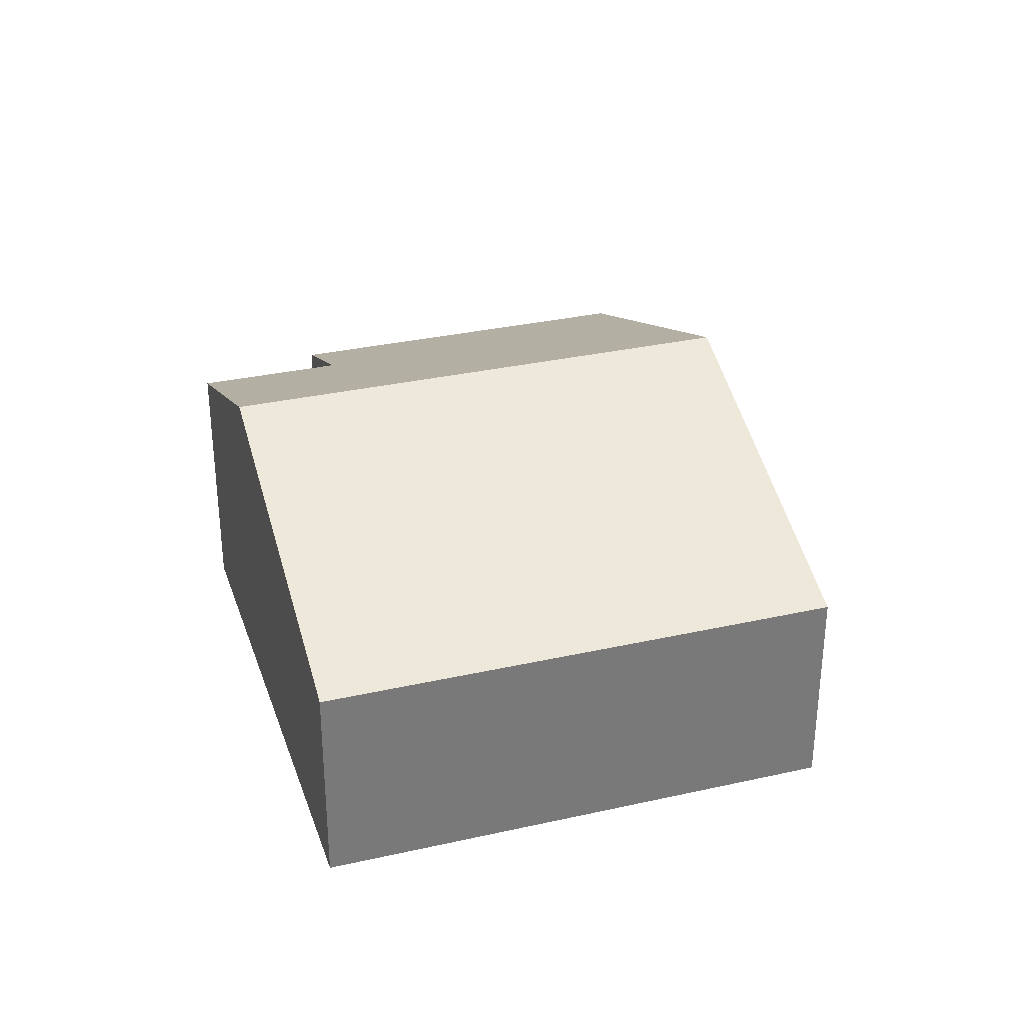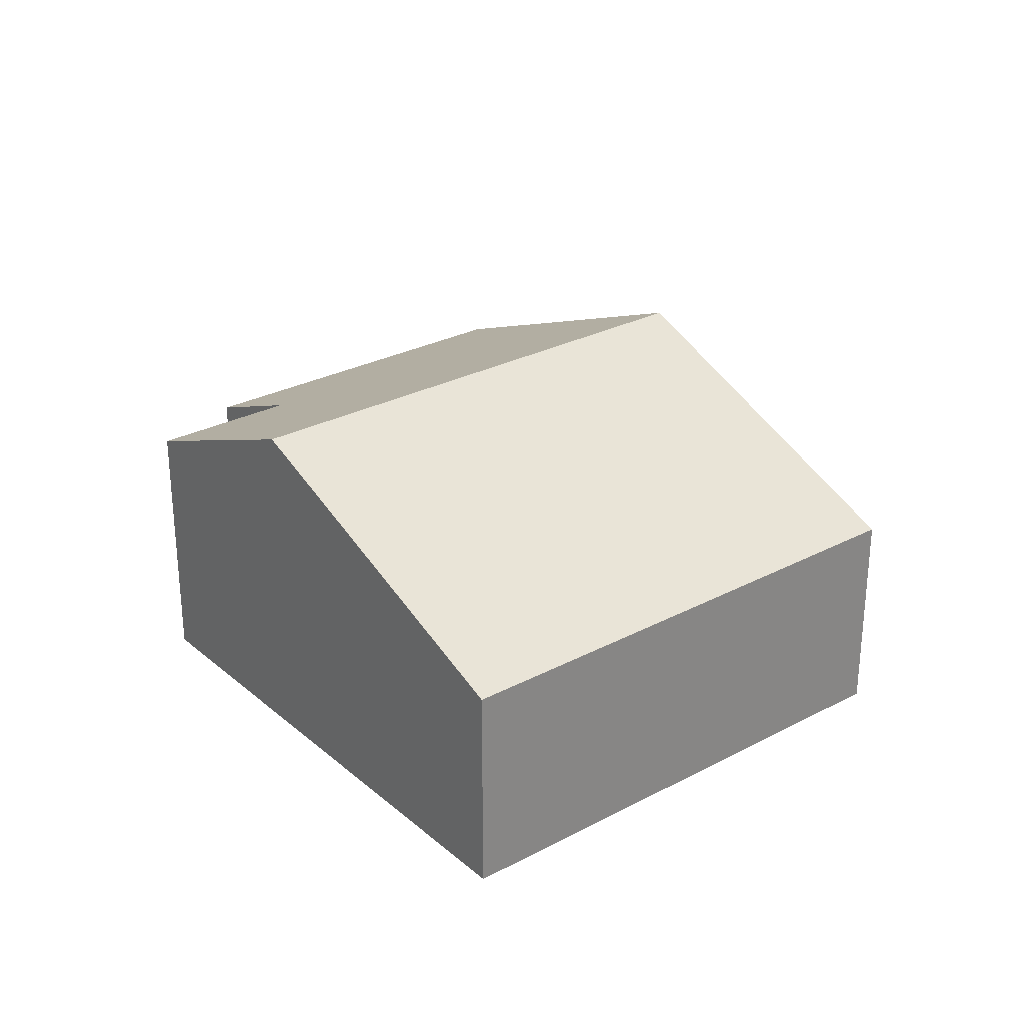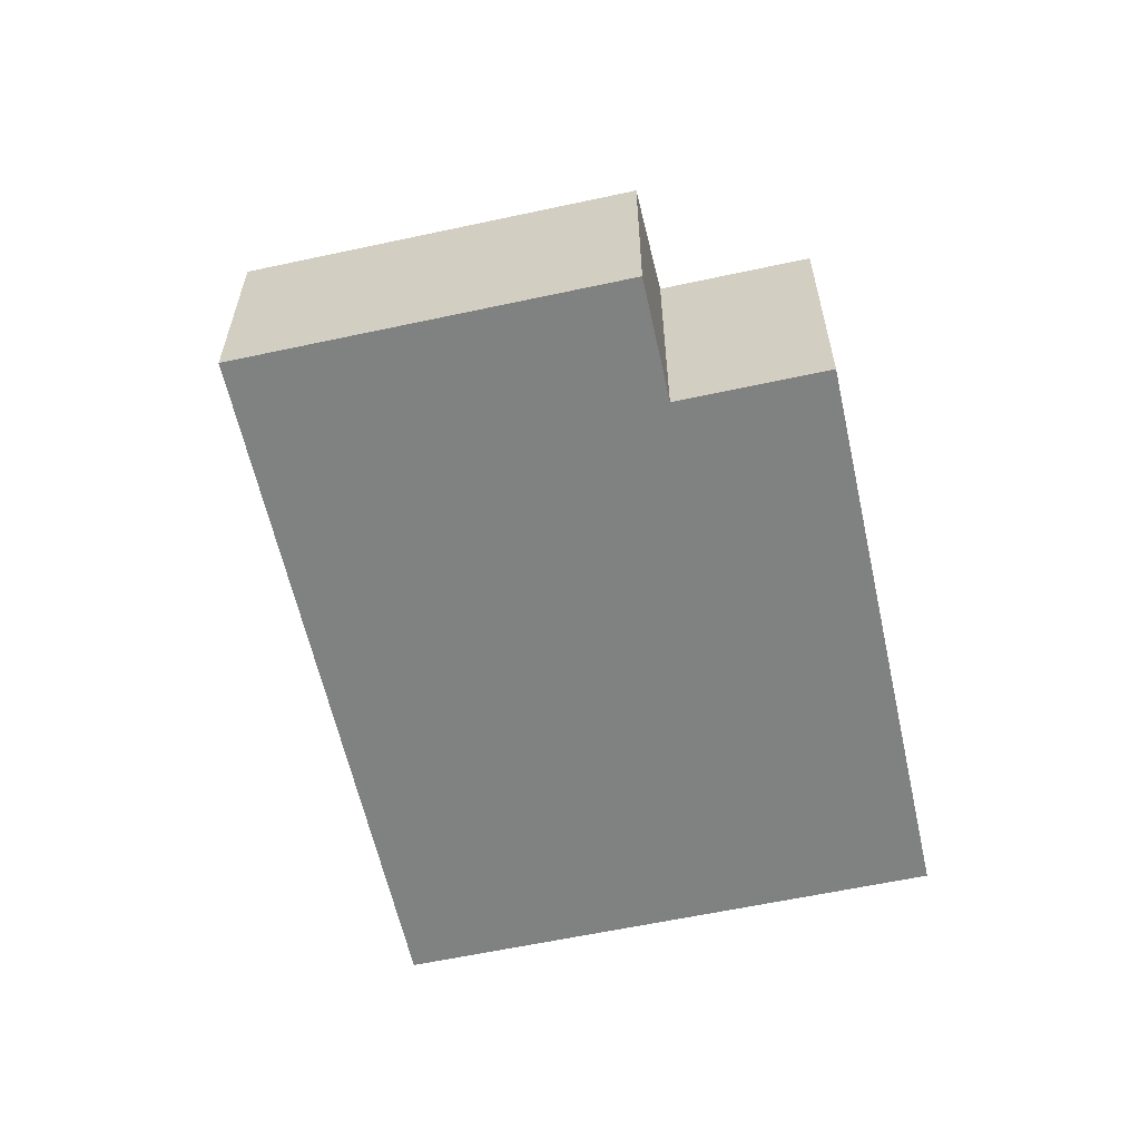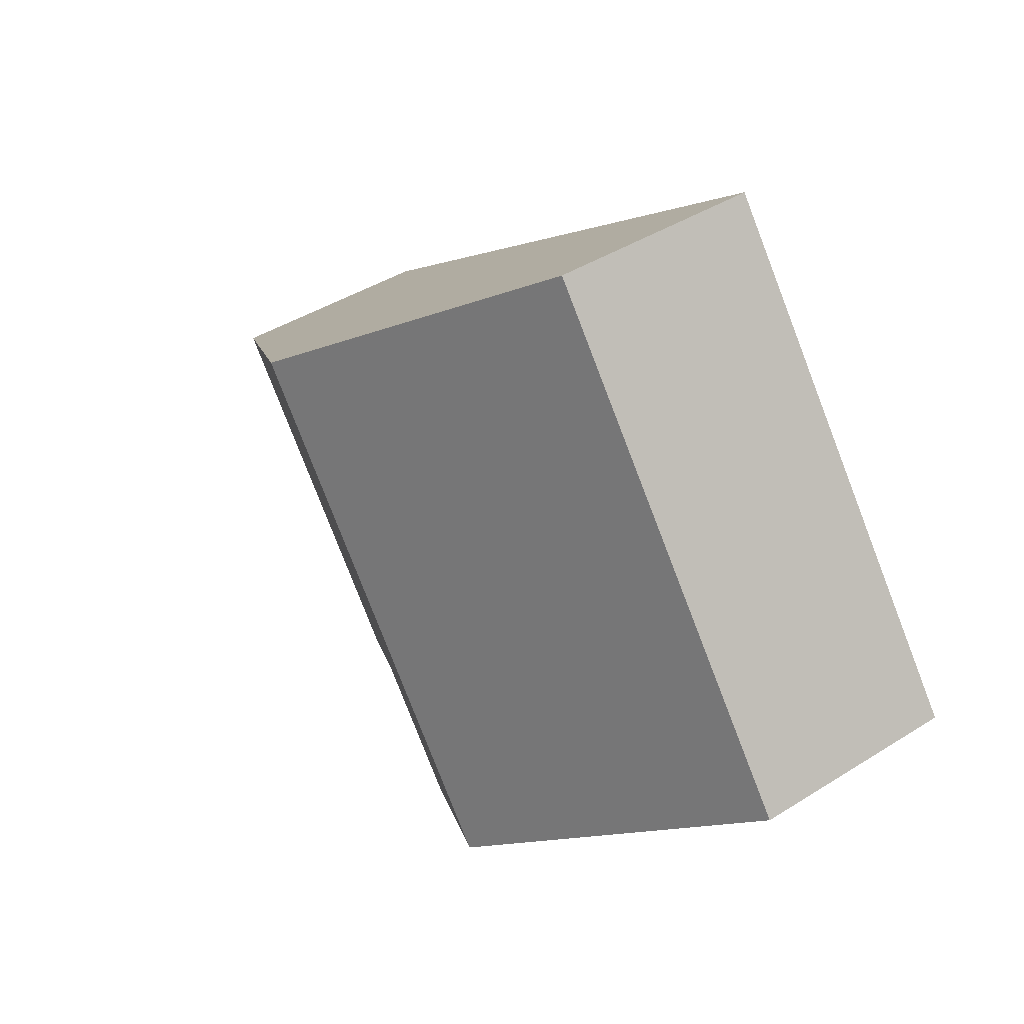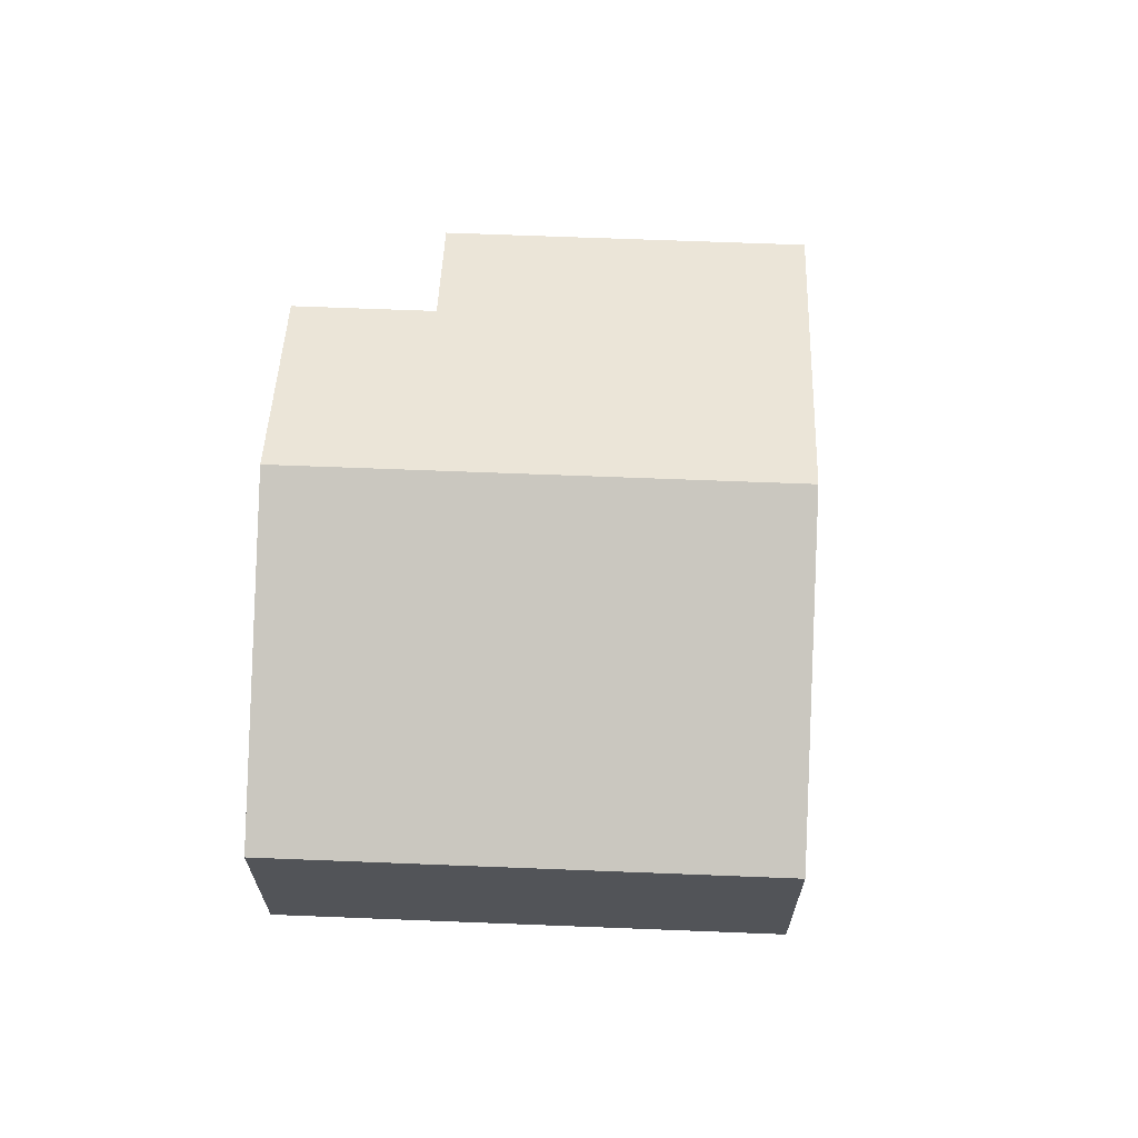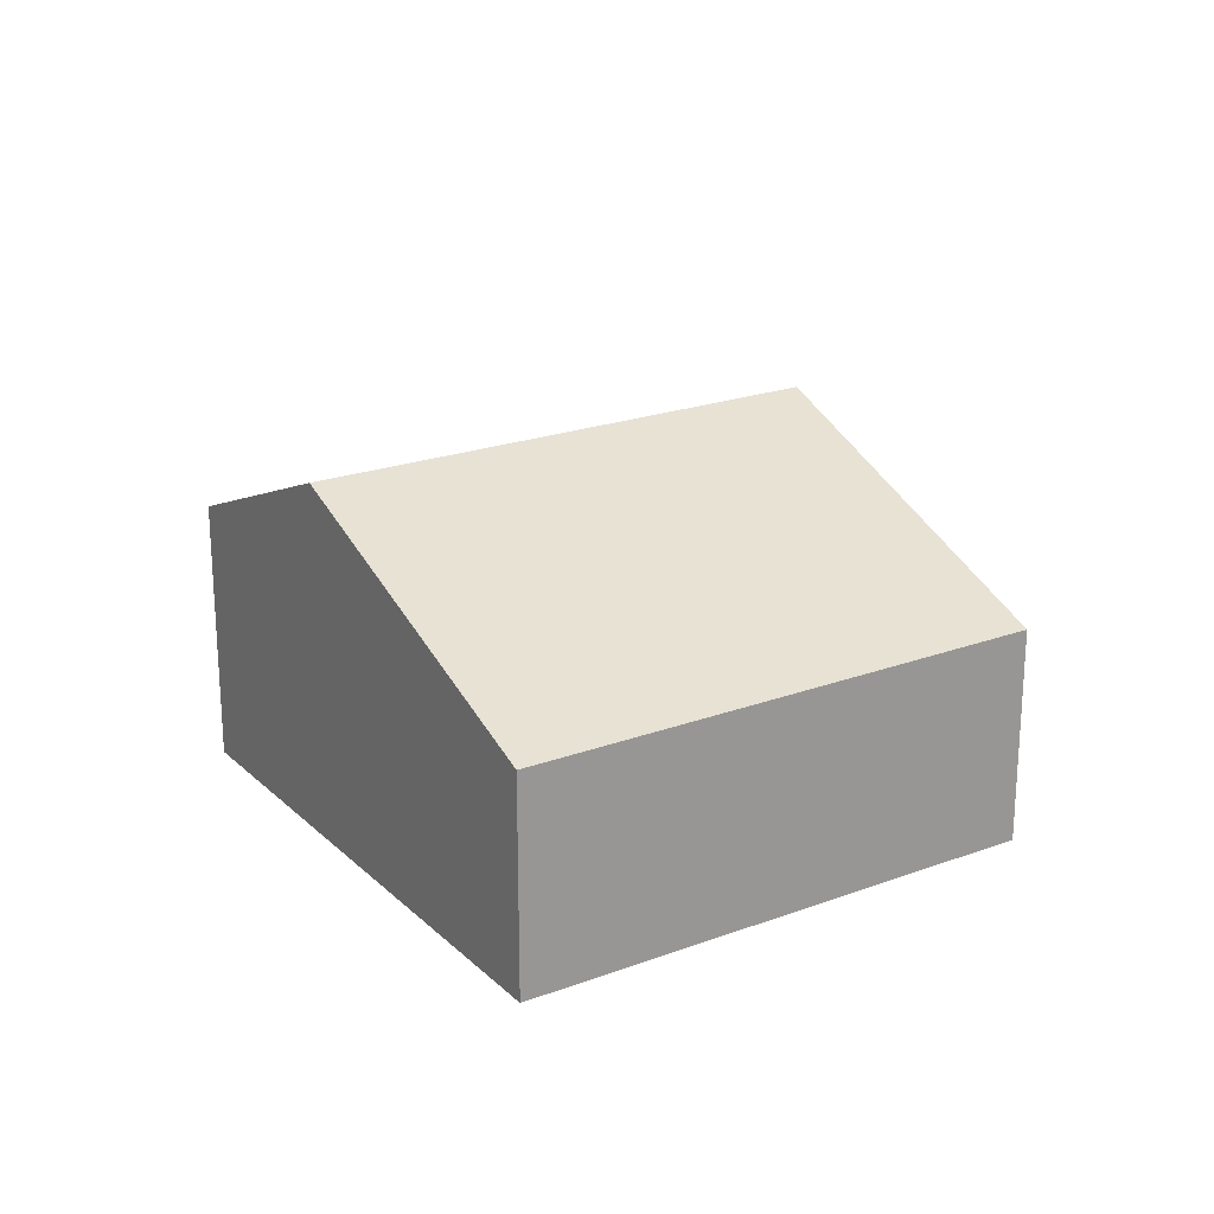
<metadata>
{"format":"obj","ext":"obj","renderer":"f3d","projection":"perspective","resolution":1024,"background":"white","views":[{"elev":32.3,"azim":-70.8,"up":"+Y"},{"elev":28.3,"azim":-91.9,"up":"+Y"},{"elev":-60.3,"azim":139.1,"up":"+Y"},{"elev":42.2,"azim":-127.1,"up":"+Z"},{"elev":66.7,"azim":-51.1,"up":"+Y"},{"elev":21.9,"azim":-86.3,"up":"+Y"}]}
</metadata>
<code>
v  5.523 1.797 -2.515
v  5.09 2.972 1.872
v  7.47 1.797 0.102
v  4.677 2.215 -1.885
v  2.38 2.972 -1.771
v  3.914 2.215 -2.912
v  0 1.797 1.1e-16
v  2.71 1.797 3.643
v  2.71 -2.231e-16 3.643
v  5.09 -1.146e-16 1.872
v  7.47 -6.246e-18 0.102
v  5.523 1.54e-16 -2.515
v  4.677 1.154e-16 -1.885
v  3.914 1.783e-16 -2.912
v  2.38 1.084e-16 -1.771
v  0 0 0
g defaultobject
f 1 2 3
f 2 1 4
f 2 4 5
f 5 4 6
f 7 2 5
f 2 7 8
f 9 2 8
f 2 9 10
f 2 10 3
f 3 10 11
f 11 1 3
f 1 11 12
f 13 6 4
f 6 13 14
f 14 5 6
f 5 14 7
f 7 14 15
f 7 15 16
f 1 13 4
f 13 1 12
f 16 8 7
f 8 16 9
f 16 10 9
f 10 16 13
f 13 16 14
f 14 16 15
f 10 12 11
f 12 10 13

</code>
